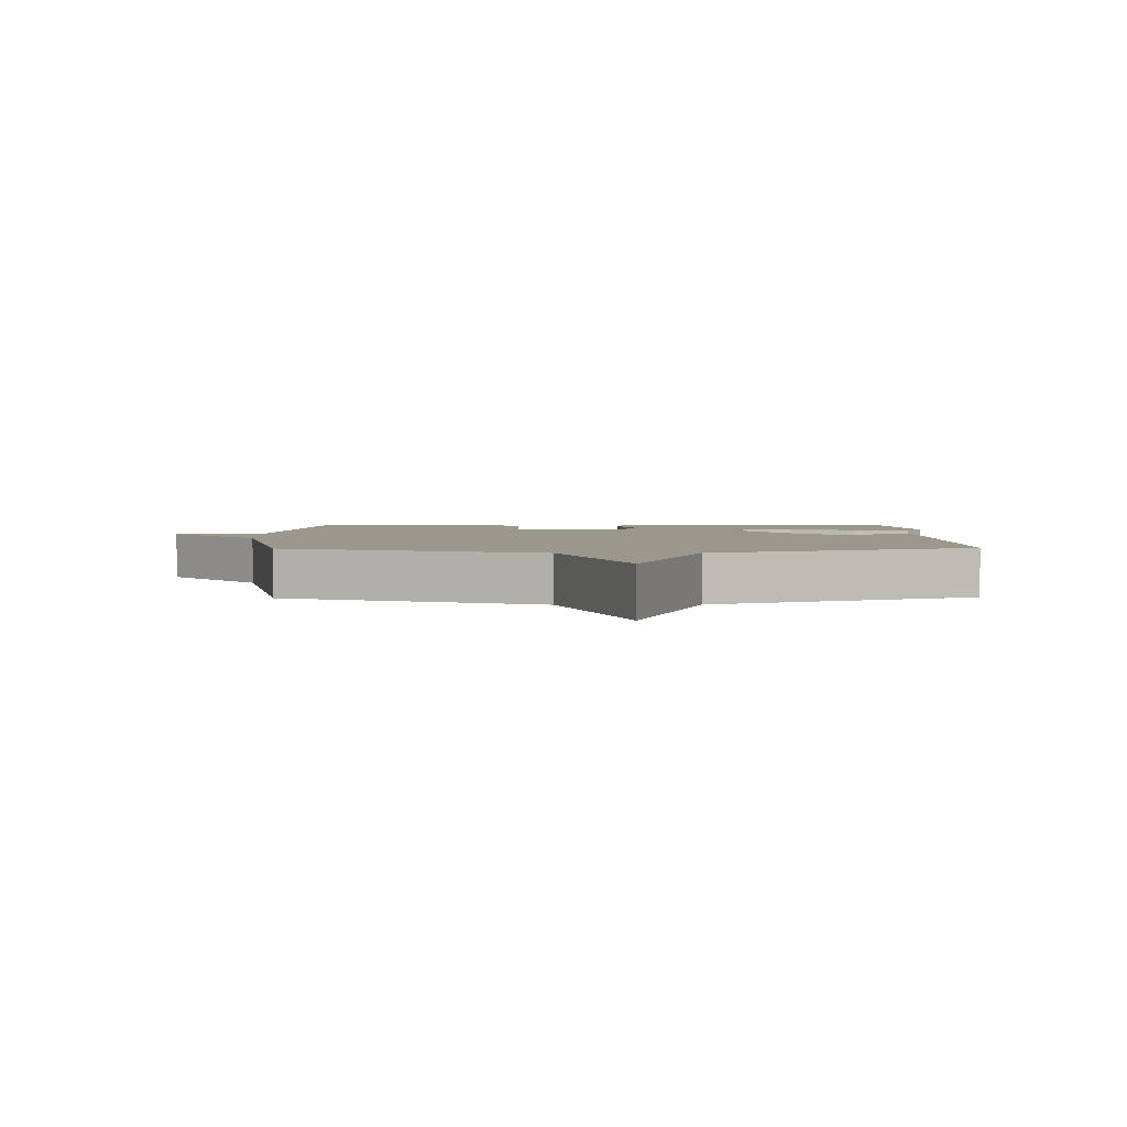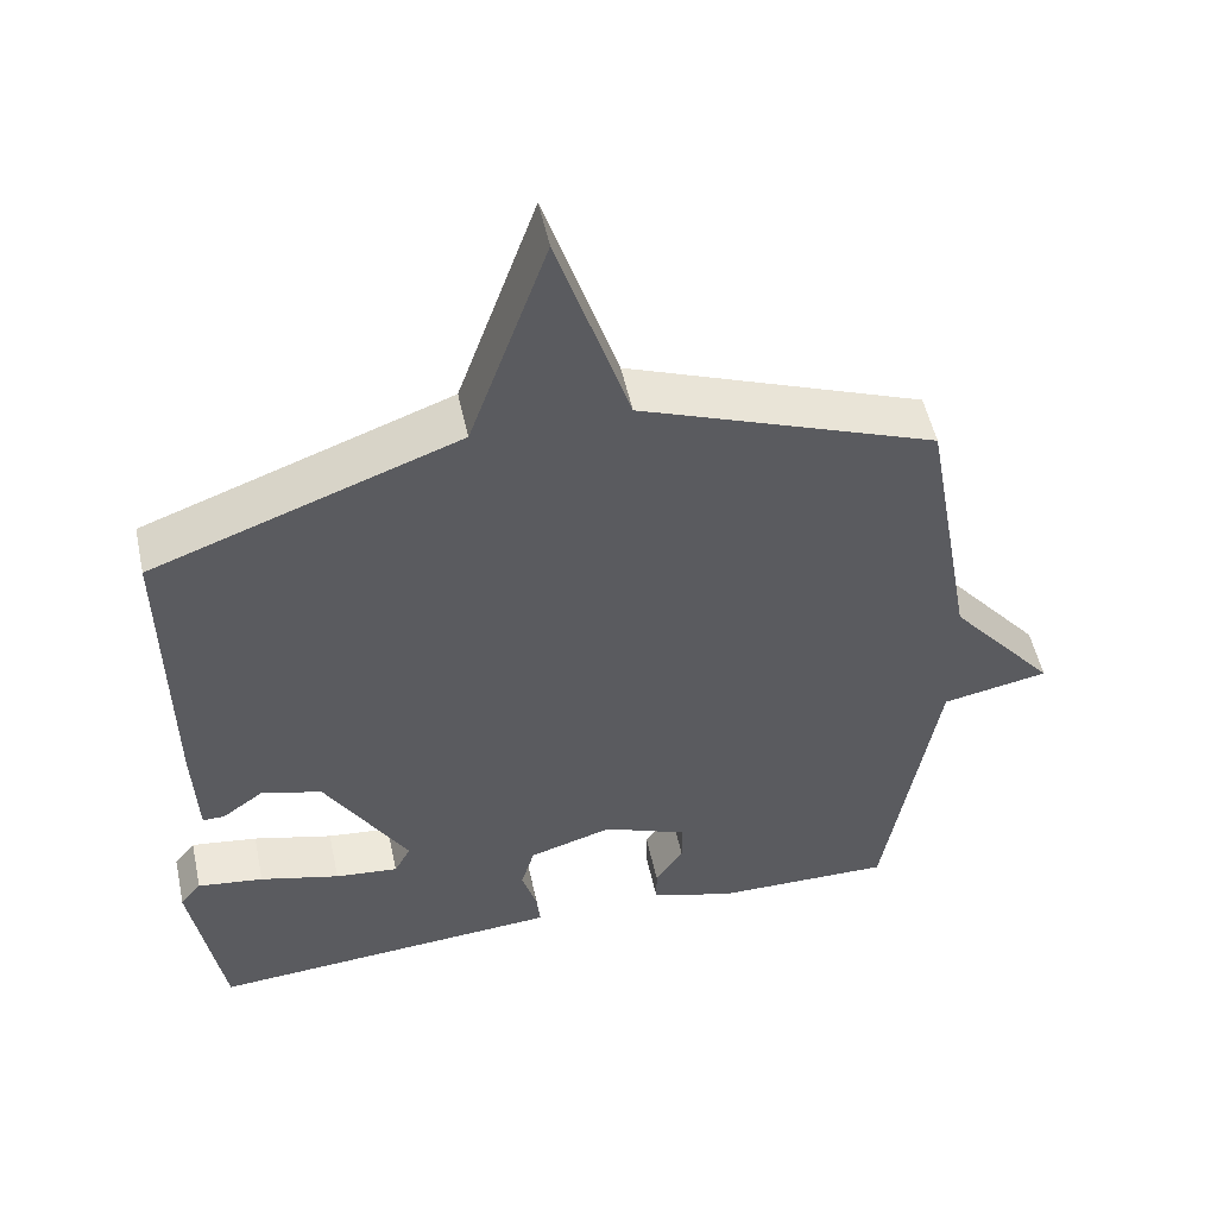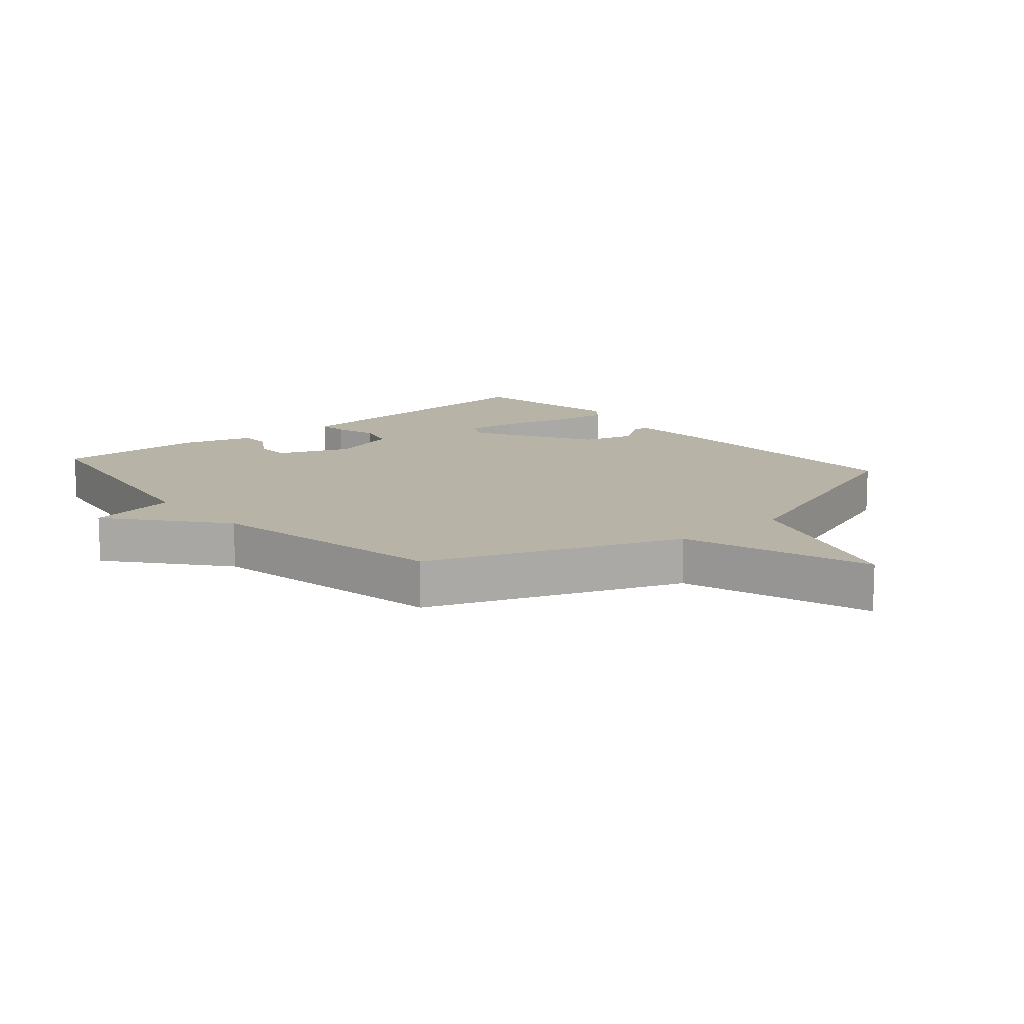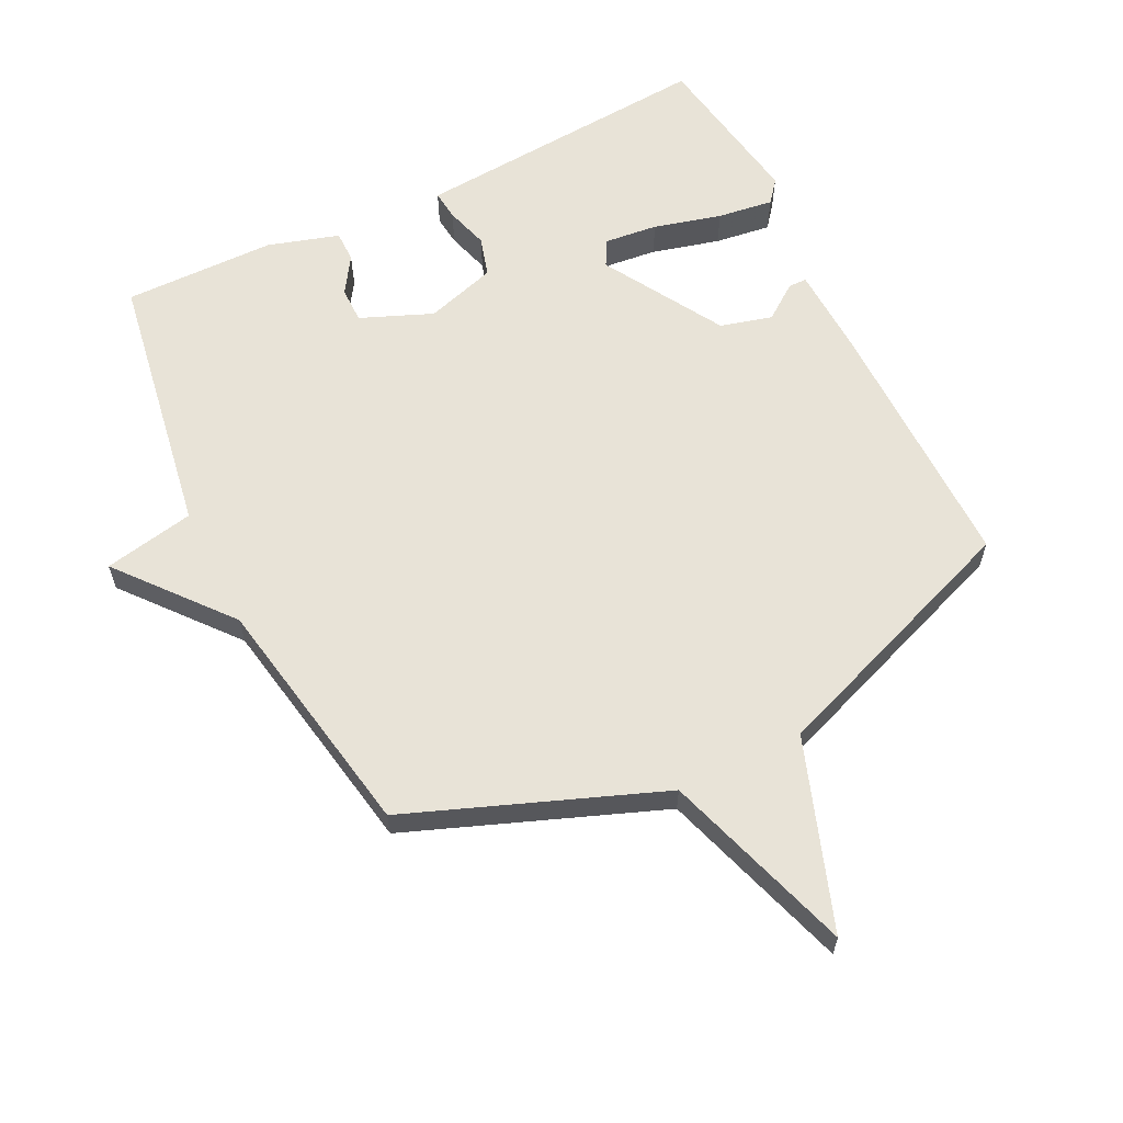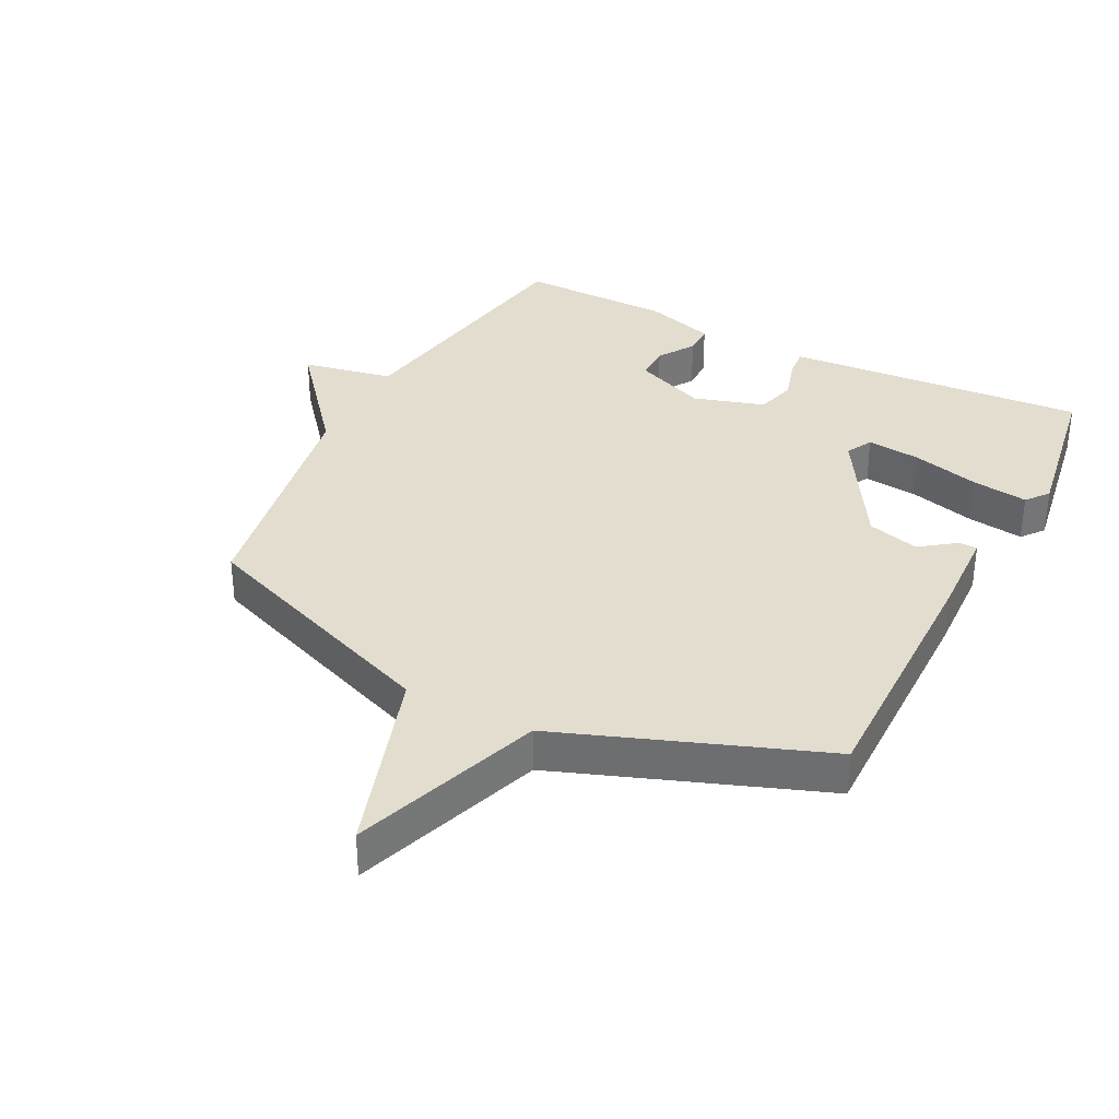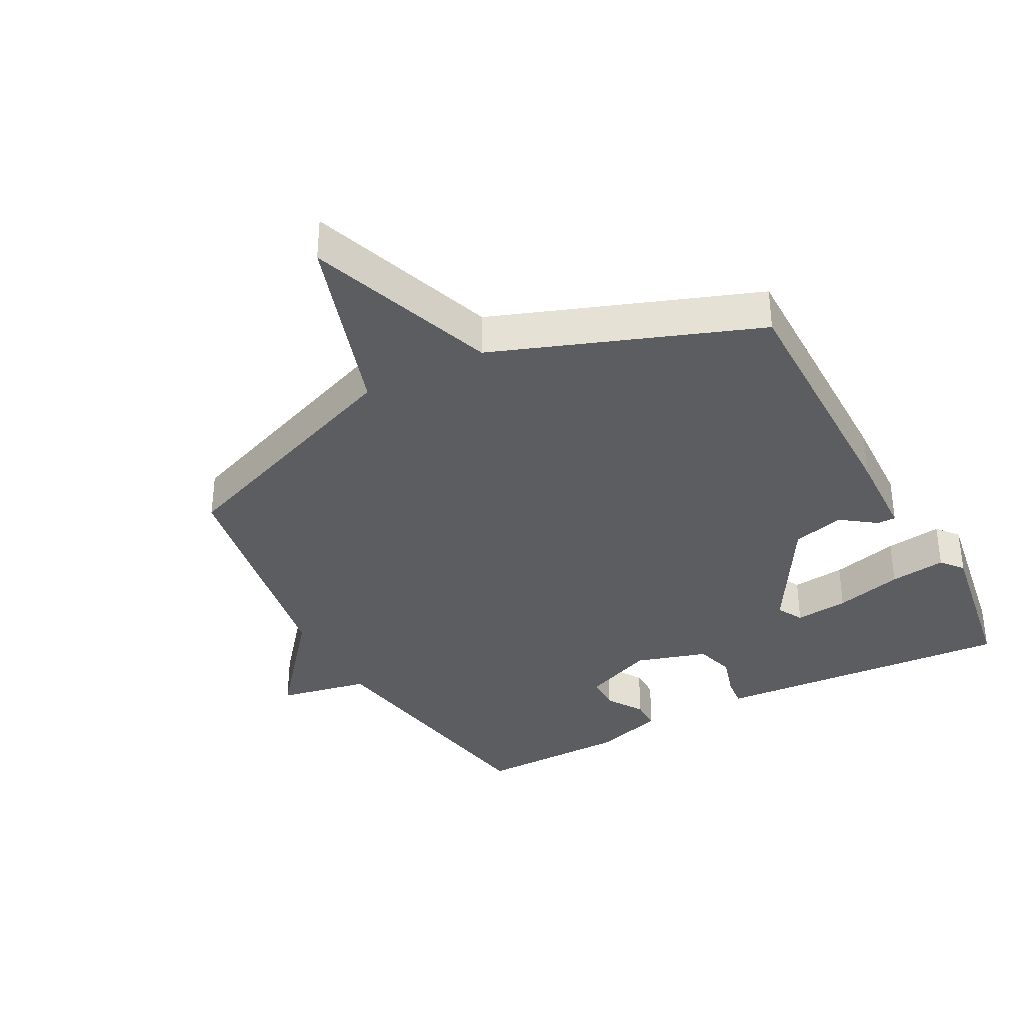
<metadata>
{"format":"obj","ext":"obj","renderer":"f3d","projection":"perspective","resolution":1024,"background":"white","views":[{"elev":2.8,"azim":-1.3,"up":"+Y"},{"elev":52.5,"azim":167.8,"up":"+Z"},{"elev":12.8,"azim":-40.7,"up":"+Y"},{"elev":61.7,"azim":-26.3,"up":"+Y"},{"elev":34.8,"azim":27.1,"up":"+Y"},{"elev":-35.5,"azim":28.2,"up":"+Y"}]}
</metadata>
<code>
v -0.5 0.07 0.5
v -0.107 0.07 0.651
v -0.011 0.07 0.947
v 0.093 0.07 0.651
v 0.5 0.07 0.5
v 0.496 0.07 0.093
v 0.49 0.07 -0.049
v 0.461 0.07 -0.049
v 0.406 0.07 -0.009
v 0.325 0.07 -0.031
v 0.214 0.07 -0.218
v 0.236 0.07 -0.259
v 0.32 0.07 -0.25
v 0.426 0.07 -0.222
v 0.514 0.07 -0.21
v 0.542 0.07 -0.245
v 0.5 0.07 -0.5
v 0.094 0.07 -0.47
v 0.028 0.07 -0.465
v 0.033 0.07 -0.418
v 0.053 0.07 -0.351
v 0.035 0.07 -0.289
v -0.076 0.07 -0.255
v -0.188 0.07 -0.301
v -0.188 0.07 -0.357
v -0.151 0.07 -0.414
v -0.151 0.07 -0.463
v -0.262 0.07 -0.497
v -0.5 0.07 -0.5
v -0.569 0.07 -0.084
v -0.711 0.07 -0.056
v -0.569 0.07 0.116
v -0.5 0 0.5
v -0.107 0 0.651
v -0.011 0 0.947
v 0.093 0 0.651
v 0.5 0 0.5
v 0.496 0 0.093
v 0.49 0 -0.049
v 0.461 0 -0.049
v 0.406 0 -0.009
v 0.325 0 -0.031
v 0.214 0 -0.218
v 0.236 0 -0.259
v 0.32 0 -0.25
v 0.426 0 -0.222
v 0.514 0 -0.21
v 0.542 0 -0.245
v 0.5 0 -0.5
v 0.094 0 -0.47
v 0.028 0 -0.465
v 0.033 0 -0.418
v 0.053 0 -0.351
v 0.035 0 -0.289
v -0.076 0 -0.255
v -0.188 0 -0.301
v -0.188 0 -0.357
v -0.151 0 -0.414
v -0.151 0 -0.463
v -0.262 0 -0.497
v -0.5 0 -0.5
v -0.569 0 -0.084
v -0.711 0 -0.056
v -0.569 0 0.116
f 30 31 32
f 29 30 32
f 28 29 32
f 27 28 32
f 26 27 32
f 25 26 32
f 24 25 32 1
f 23 24 1 2
f 2 3 4
f 23 2 4
f 22 23 4
f 21 22 4 5
f 19 20 21
f 18 19 21
f 17 18 21
f 16 17 21
f 15 16 21
f 14 15 21
f 13 14 21
f 12 13 21
f 11 12 21
f 10 11 21 5
f 9 10 5 6
f 6 7 8 9
f 64 63 62
f 64 62 61
f 64 61 60
f 64 60 59
f 64 59 58
f 64 58 57
f 33 64 57 56
f 34 33 56 55
f 36 35 34
f 36 34 55
f 36 55 54
f 37 36 54 53
f 53 52 51
f 53 51 50
f 53 50 49
f 53 49 48
f 53 48 47
f 53 47 46
f 53 46 45
f 53 45 44
f 53 44 43
f 37 53 43 42
f 38 37 42 41
f 41 40 39 38
f 1 33 34 2
f 2 34 35 3
f 3 35 36 4
f 4 36 37 5
f 5 37 38 6
f 6 38 39 7
f 7 39 40 8
f 8 40 41 9
f 9 41 42 10
f 10 42 43 11
f 11 43 44 12
f 12 44 45 13
f 13 45 46 14
f 14 46 47 15
f 15 47 48 16
f 16 48 49 17
f 17 49 50 18
f 18 50 51 19
f 19 51 52 20
f 20 52 53 21
f 21 53 54 22
f 22 54 55 23
f 23 55 56 24
f 24 56 57 25
f 25 57 58 26
f 26 58 59 27
f 27 59 60 28
f 28 60 61 29
f 29 61 62 30
f 30 62 63 31
f 31 63 64 32
f 32 64 33 1

</code>
